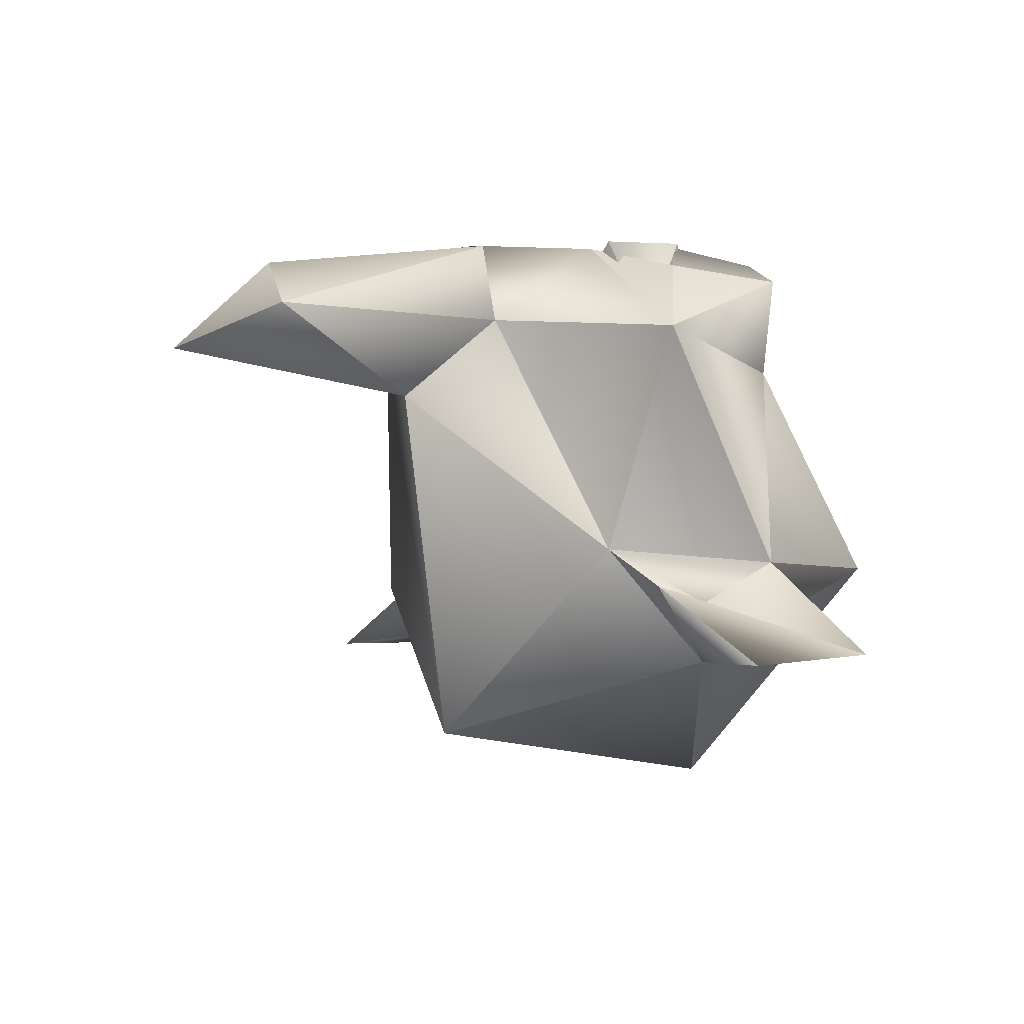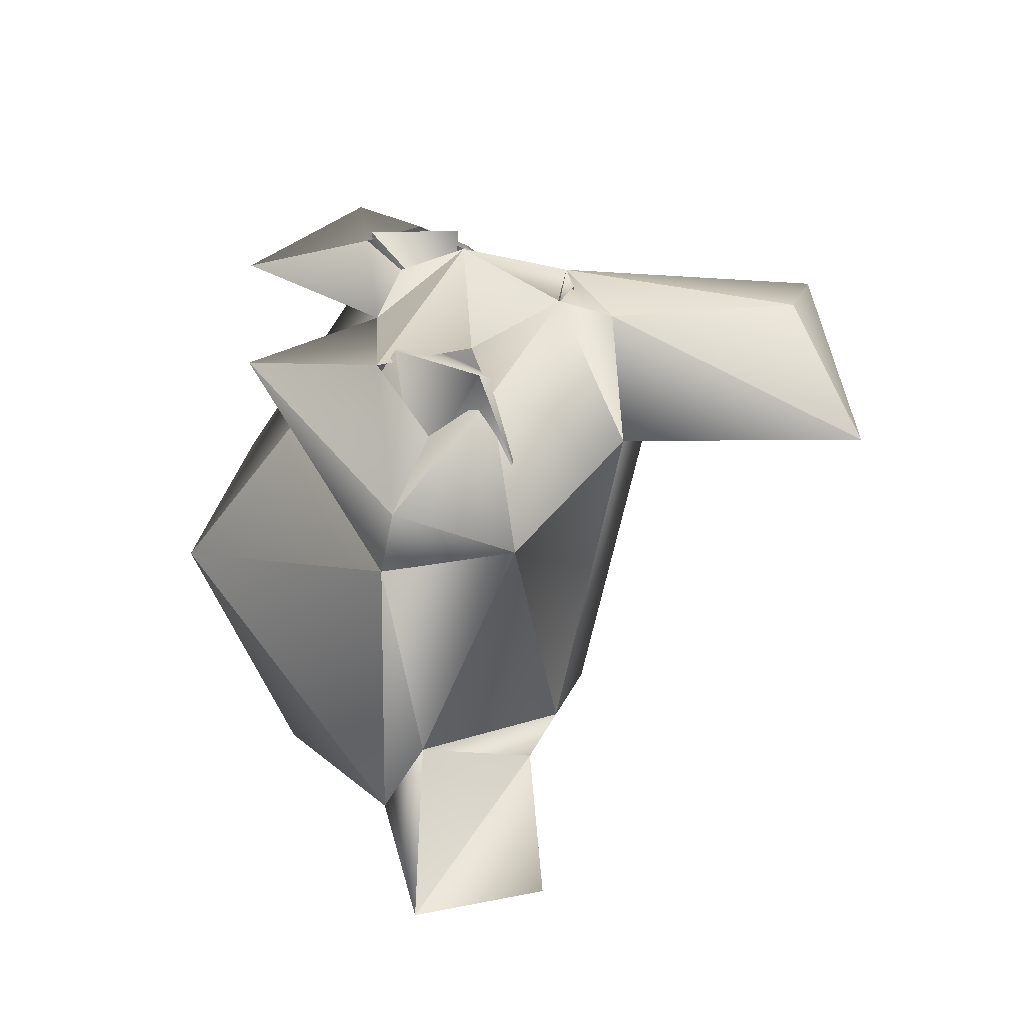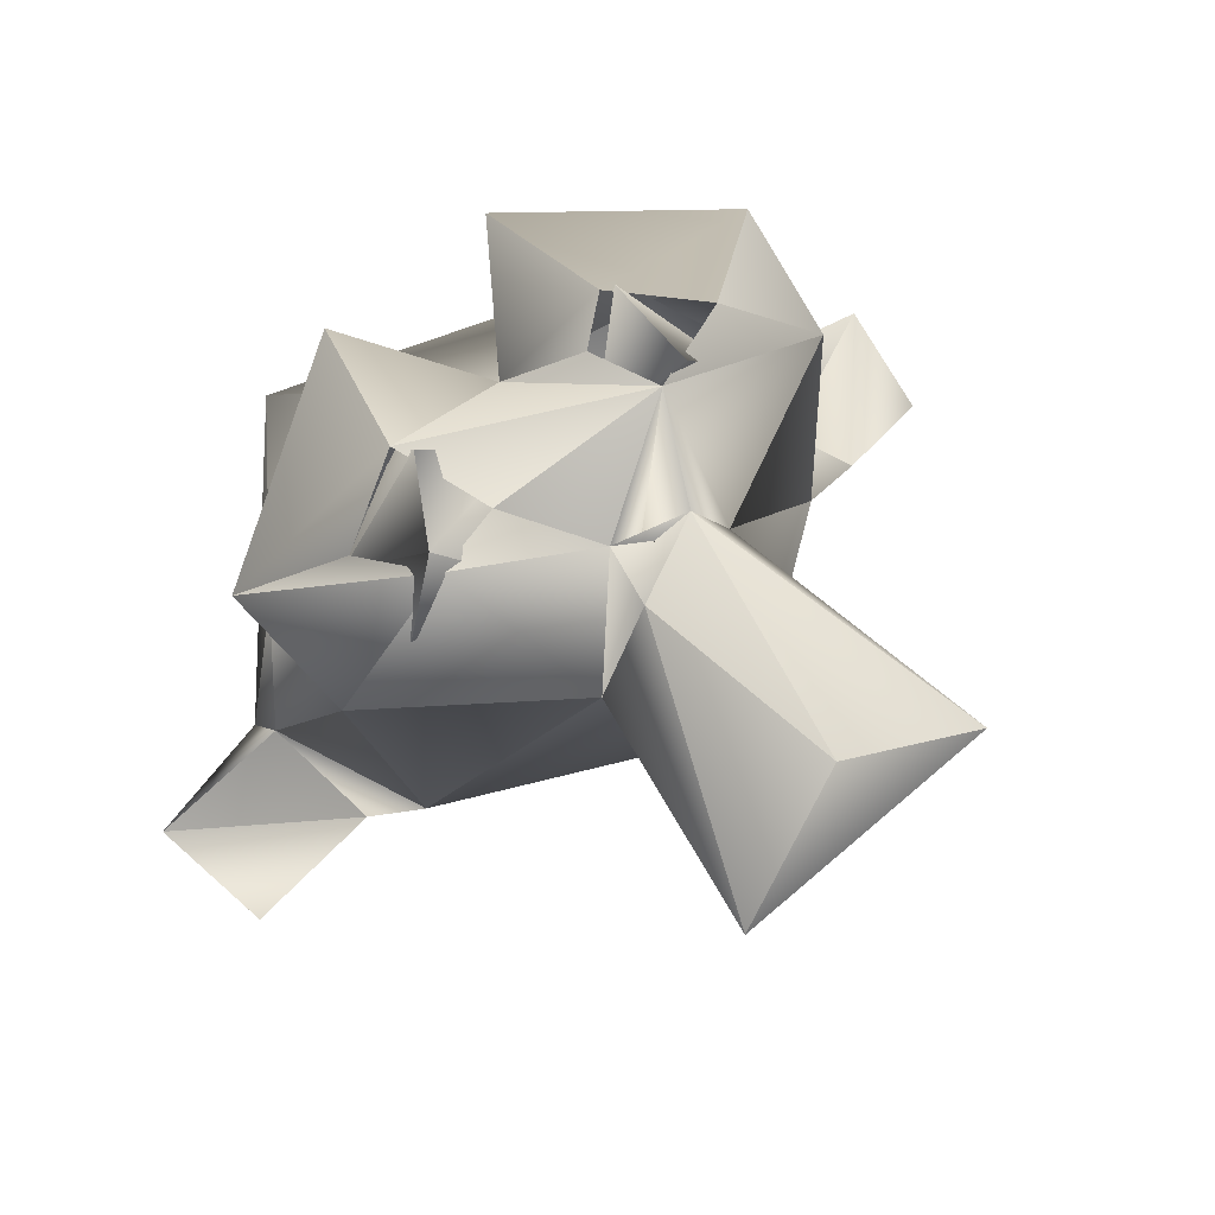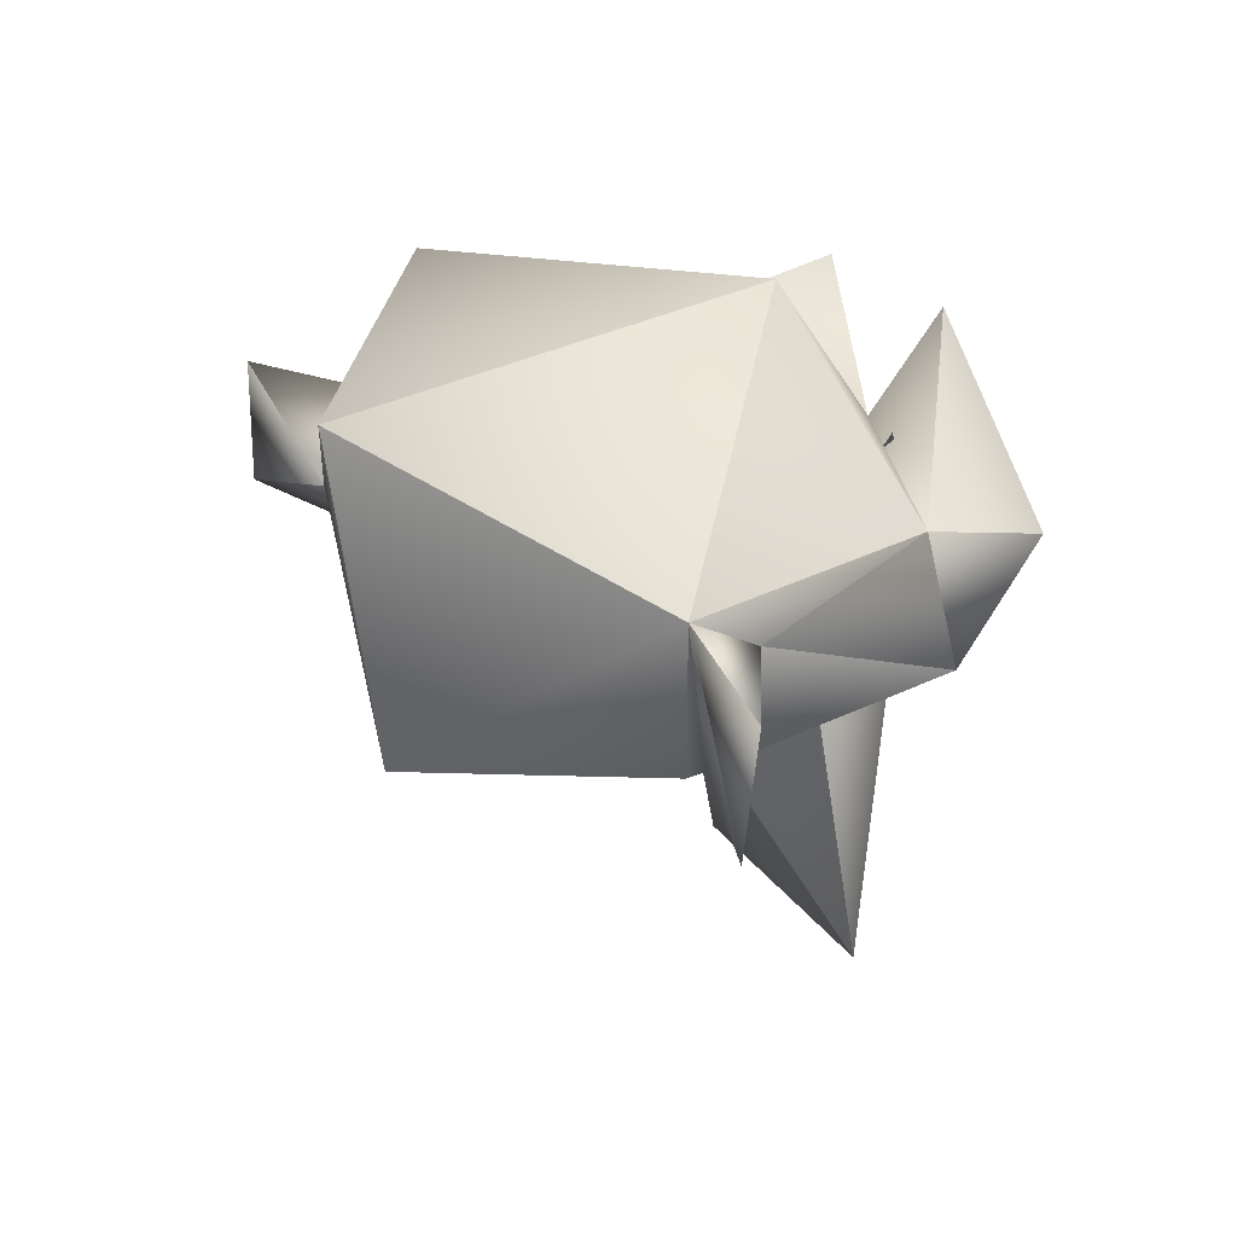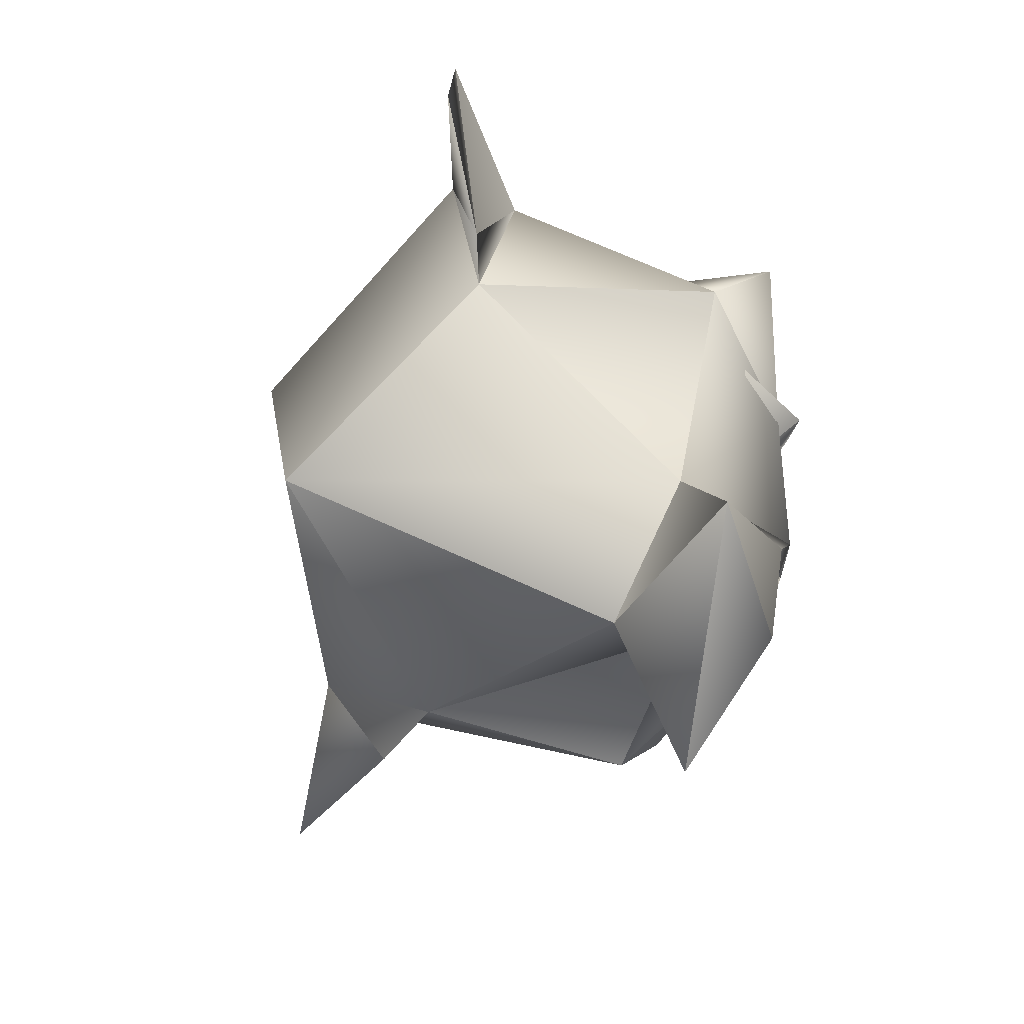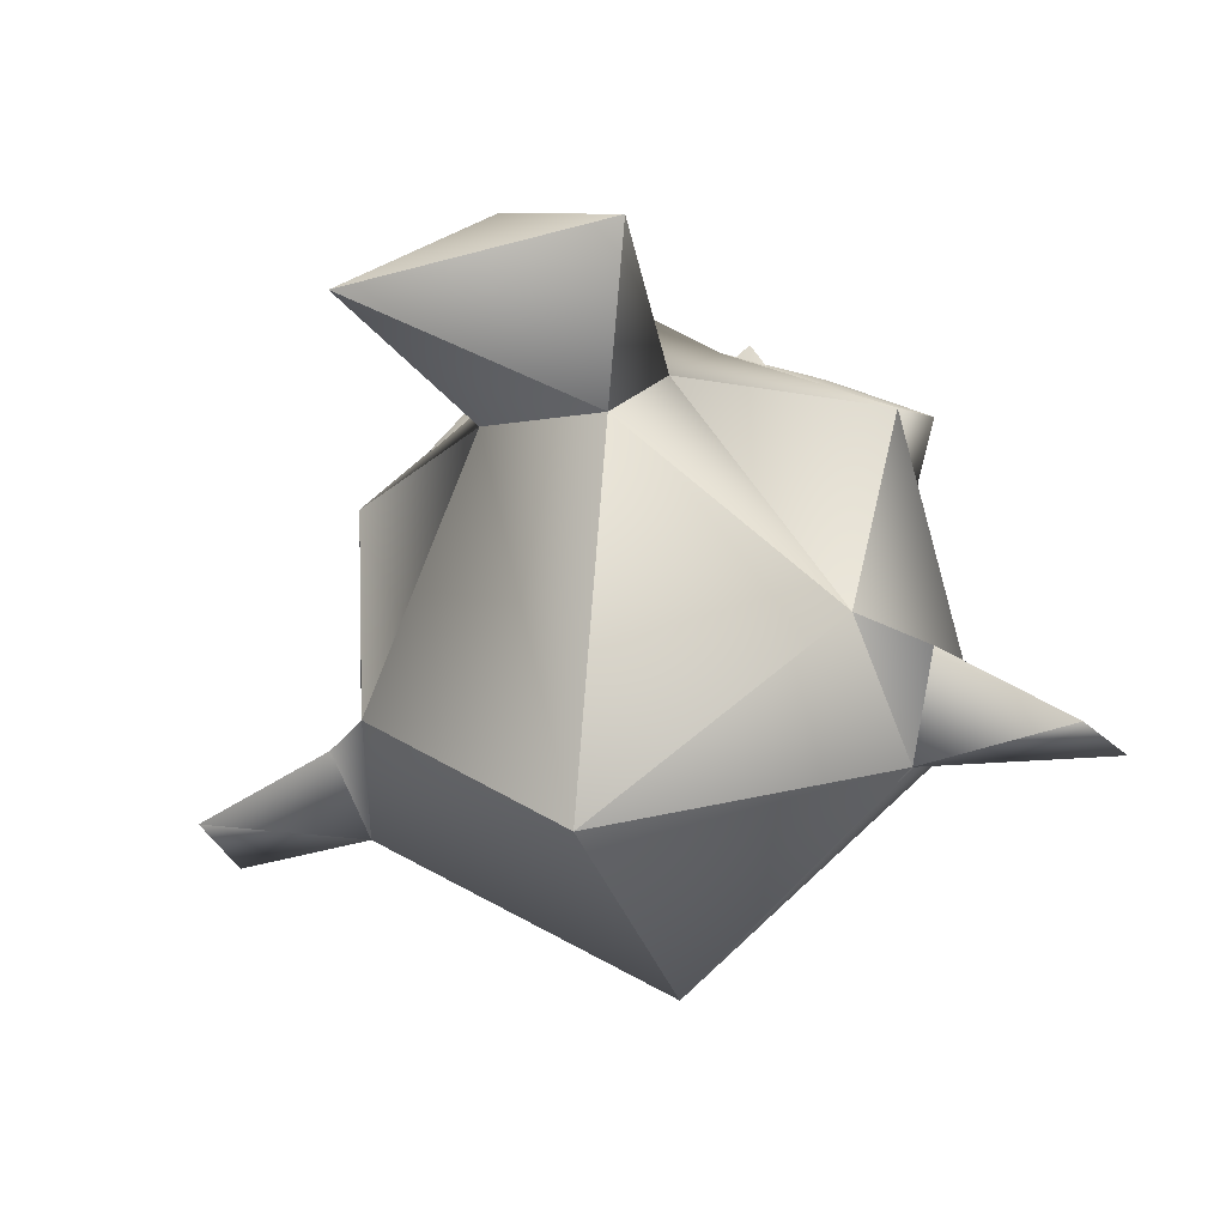
<metadata>
{"format":"obj","ext":"obj","renderer":"f3d","projection":"perspective","resolution":1024,"background":"white","views":[{"elev":-2.3,"azim":58.7,"up":"+Z"},{"elev":38.0,"azim":-95.6,"up":"+Z"},{"elev":69.4,"azim":-39.6,"up":"+Z"},{"elev":26.5,"azim":-121.8,"up":"+Y"},{"elev":-75.2,"azim":-101.4,"up":"+Y"},{"elev":-25.0,"azim":19.2,"up":"+Z"}]}
</metadata>
<code>
o suzanne
v 0.4047 0.1947 0.2175
v 0.5689 0.2233 -0.0517
v -0.509 0.1196 0.01254
v -0.2088 0.07124 0.05058
v -0.375 0.1993 0.2229
v -0.2447 0.422 0.2327
v 0.1496 0.2371 0.06812
v -0.02034 0.3162 0.09206
v 0.3968 0.4569 0.2336
v 0.4465 0.4462 -0.0565
v -0.2329 0.538 0.02667
v -0.5112 0.3906 -0.04182
v 0.0404 0.4606 0.1585
v 0.0439 -0.7659 0.1236
v -0.06632 -0.2108 0.1901
v 0.04562 -0.1124 0.2249
v -0.009846 0.7974 -1.426
v 0.03017 -0.1619 -1.277
v 0.2754 -0.1287 -0.02972
v -0.2134 -0.2329 -0.1485
v 0.4189 -0.9003 -0.04521
v 0.8186 0.1387 -0.08501
v -0.7214 0.1346 -0.1281
v 0.8475 0.4763 0.05987
v -0.7726 0.4647 0.06752
v 0.2448 0.378 0.1897
v -0.5053 0.3489 0.1216
v 0.362 0.4711 0.2255
v 0.04562 -0.1202 0.178
v 0.04562 -0.0655 0.1702
v 0.1625 -0.1047 0.2118
v -0.04663 -0.06082 0.2378
v -0.2028 0.8283 0.1903
v 0.3204 0.1863 0.205
v -0.2767 0.4748 0.2085
v -0.1582 0.3879 0.1924
v -0.1841 0.2046 0.1857
v -0.3718 0.1664 0.1514
v 0.5929 0.2997 0.1282
v 0.2875 0.8191 0.2056
v 0.7628 0.5052 -0.1995
v -0.6774 0.4982 -0.2016
v -0.3088 1.04 -0.3917
v 0.9075 0.4178 -0.761
v -0.8093 0.4068 -0.759
v -0.8224 0.5232 -0.9596
v 0.7095 -0.009591 -0.7253
v -0.6251 0.002723 -0.8299
v 0.7819 0.2639 -1.048
v 0.1985 -0.3934 -0.2649
v -0.338 -0.9057 -0.1006
v 0.7417 0.8792 -0.7729
v 0.9027 0.02598 -0.8306
v -1.136 0.09677 -1.025
v 1.24 0.1131 -1.045
v 1.297 0.4388 -1.018
v -1.193 0.4604 -1.023
v 0.8459 0.2244 -0.8779
v -0.7561 0.09392 -0.8639
f 3 4 5
f 6 8 11
f 6 11 12
f 2 10 9
f 5 6 12
f 21 19 31
f 20 51 15
f 35 13 33
f 22 39 34
f 34 26 13
f 35 34 13
f 37 34 35
f 16 30 29
f 16 30 32
f 31 16 32
f 31 32 15
f 20 15 32
f 24 41 40
f 22 41 24
f 50 51 20
f 50 19 21
f 50 18 47
f 17 46 43
f 23 42 45
f 52 44 49
f 50 47 19
f 58 56 44
f 53 58 47
f 45 59 48
f 57 59 45
f 57 54 59
f 56 49 44
f 54 46 59
f 55 49 56
f 46 54 57
f 53 47 49
f 19 22 34 31
f 5 12 3
f 7 2 1
f 8 5 4
f 6 5 8
f 9 7 1
f 9 10 7
f 1 2 9
f 38 23 20 32
f 13 26 28 40
f 25 23 38
f 35 33 25 27
f 28 39 24 40
f 20 48 18 50
f 25 38 27
f 22 24 39
f 32 37 38
f 37 32 34
f 14 51 21
f 14 21 31
f 15 51 14
f 31 15 14
f 16 31 30
f 31 34 30
f 30 34 32
f 35 36 37
f 25 33 42
f 23 25 42
f 21 51 50
f 49 47 18
f 43 13 41 52
f 47 44 22
f 23 45 48
f 17 49 18
f 52 17 43
f 52 49 17
f 43 46 42
f 18 48 46 17
f 42 13 43
f 40 41 13
f 13 42 33
f 22 44 41
f 52 41 44
f 45 42 46
f 19 47 22
f 23 48 20
f 44 47 58
f 53 56 58
f 56 53 55
f 57 45 46
f 55 53 49
f 46 48 59

</code>
